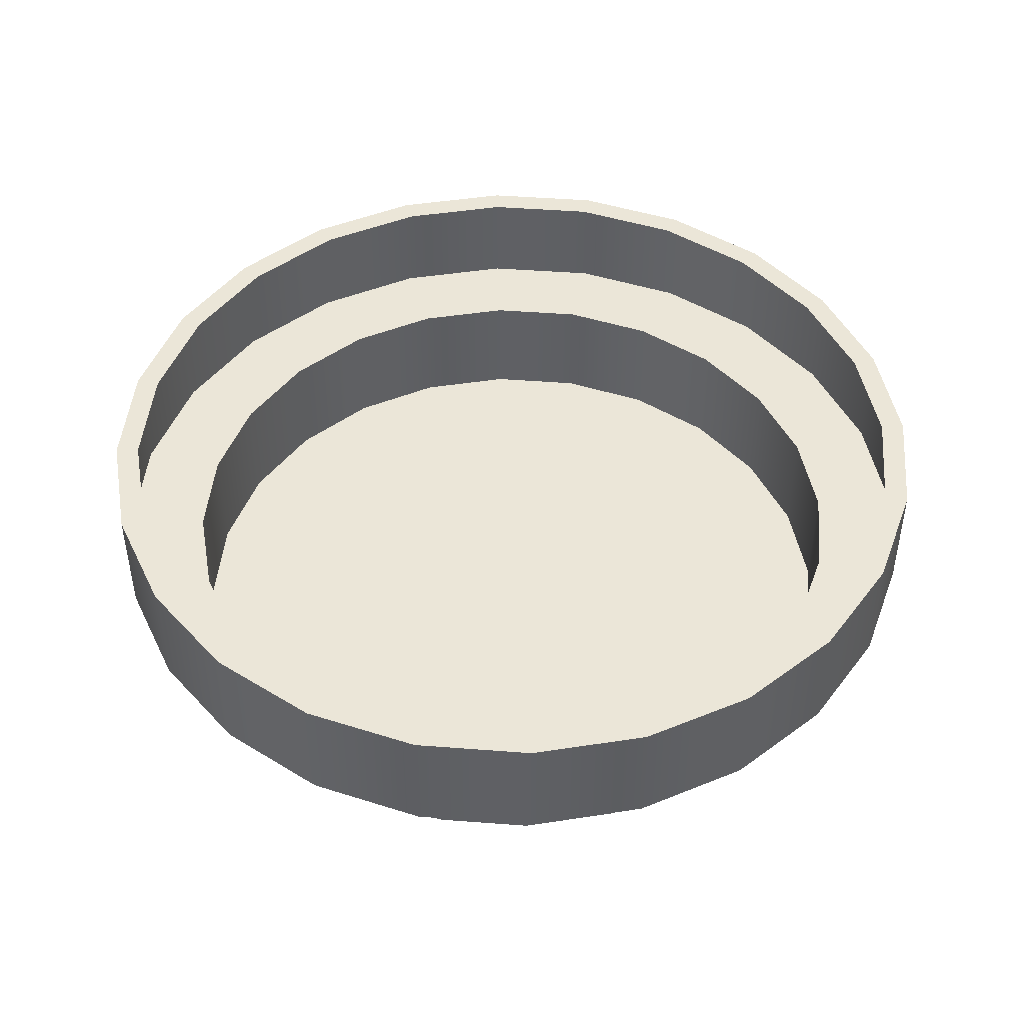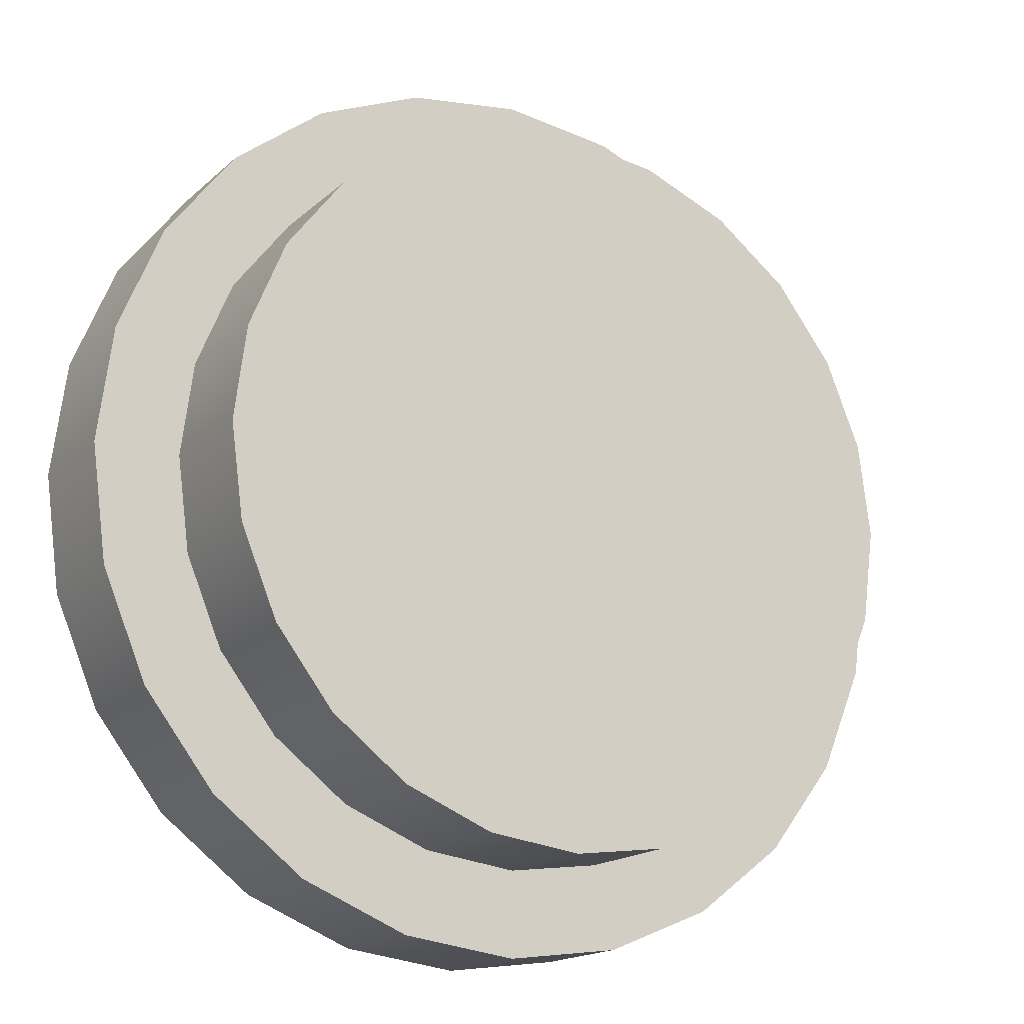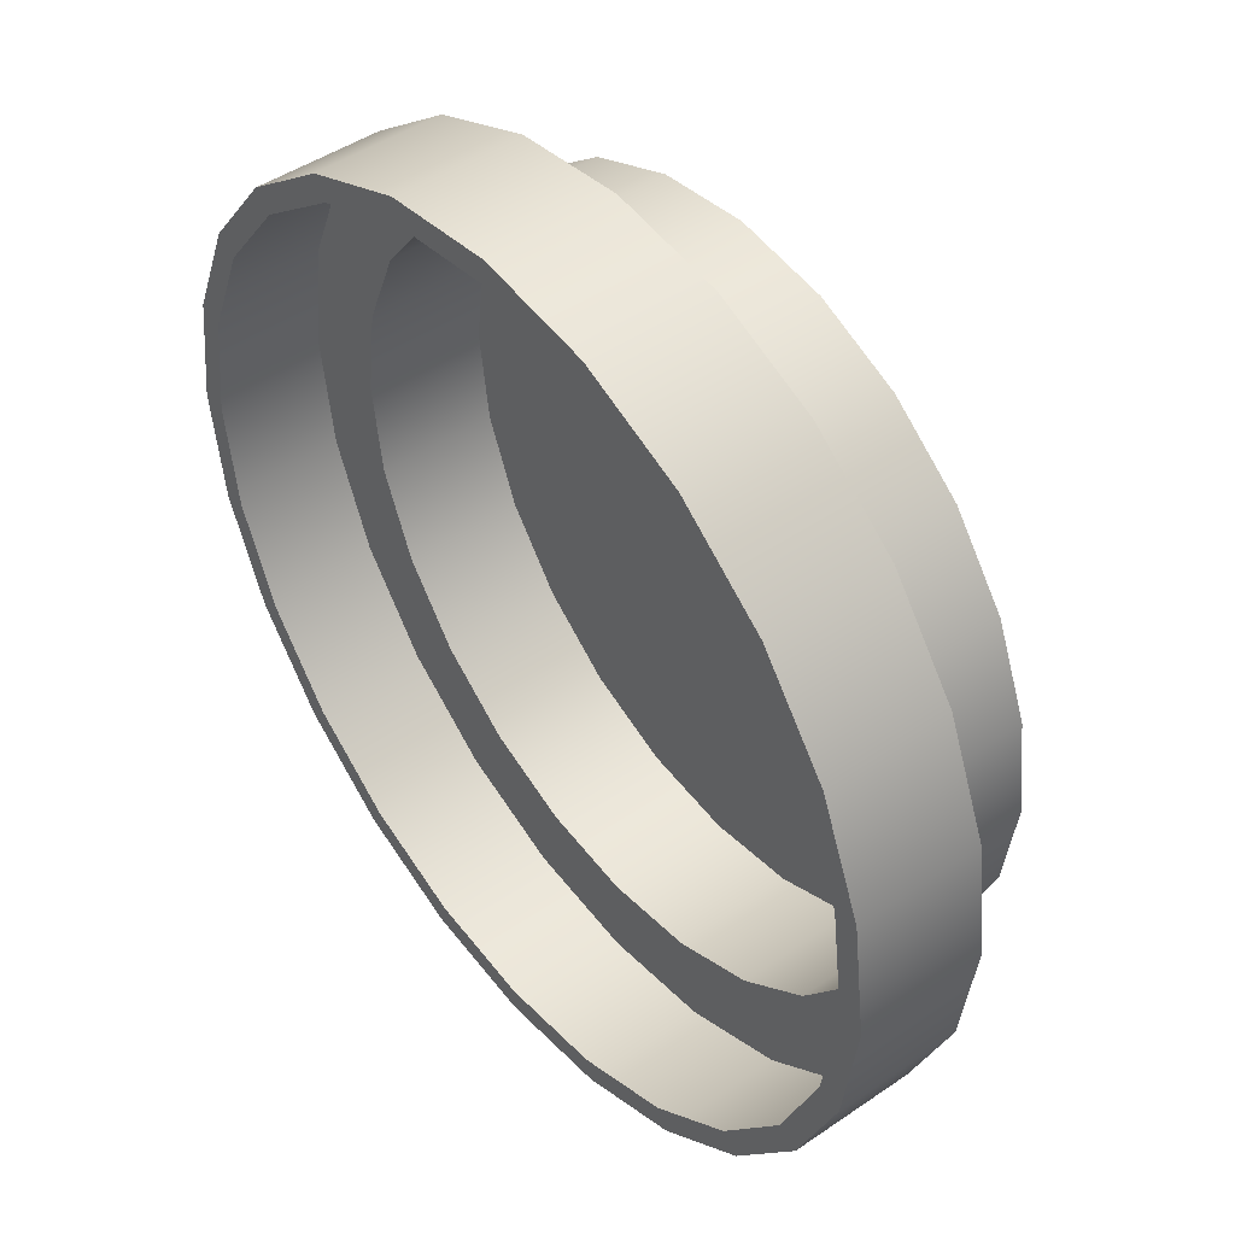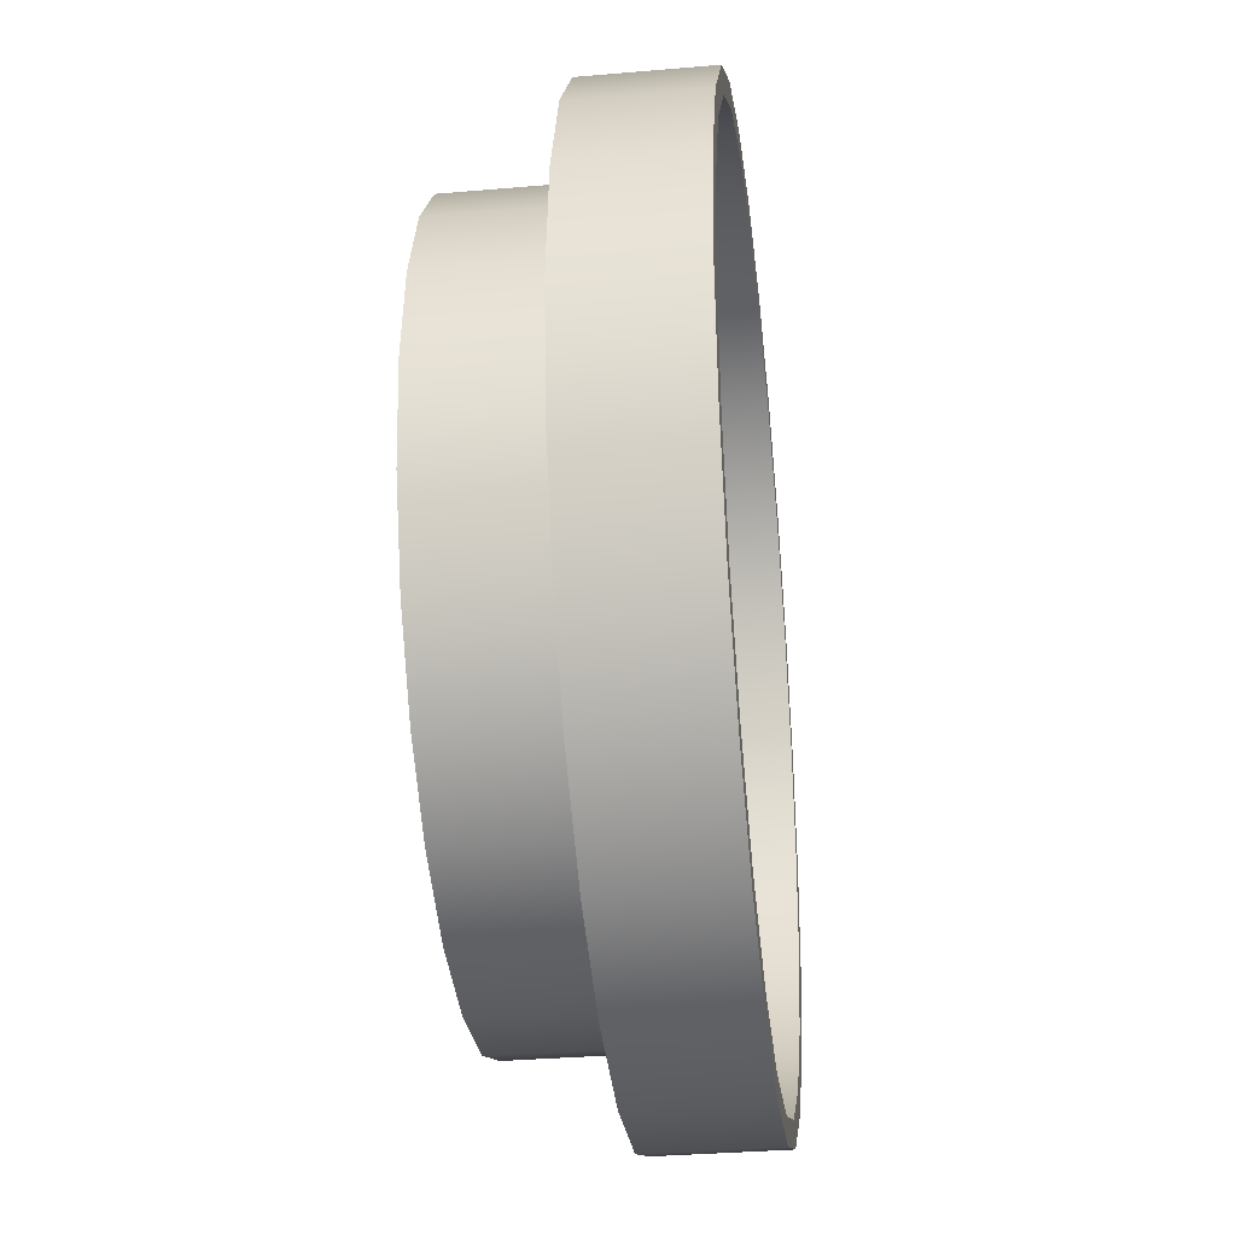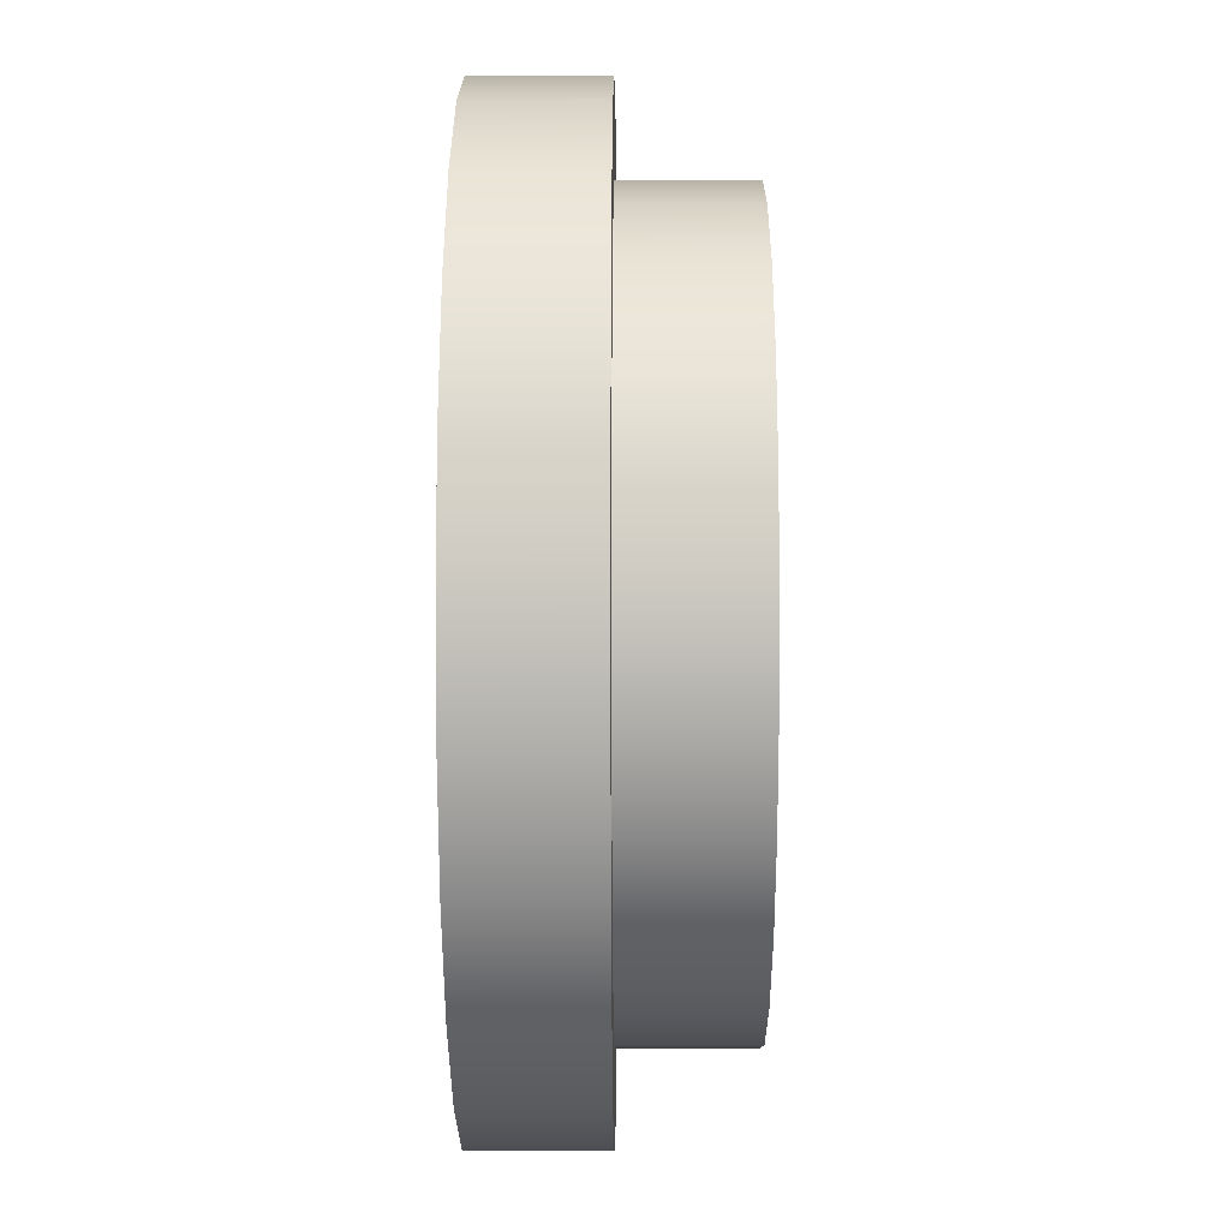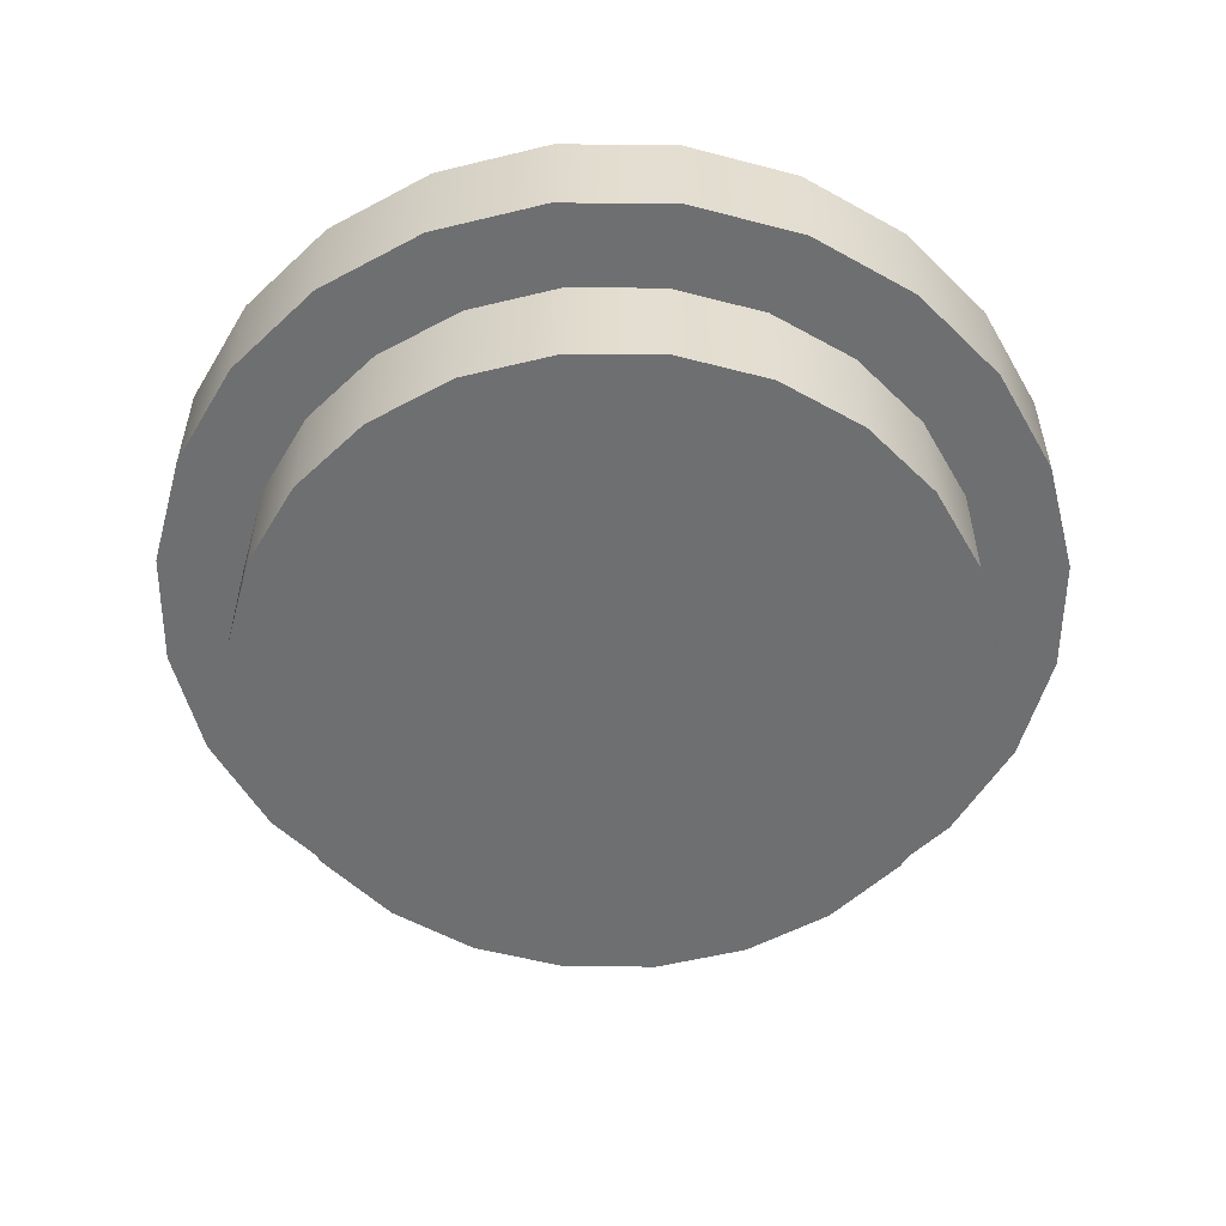
<metadata>
{"format":"obj","ext":"obj","renderer":"f3d","projection":"perspective","resolution":1024,"background":"white","views":[{"elev":46.2,"azim":-137.5,"up":"+Y"},{"elev":-16.8,"azim":-30.5,"up":"+Z"},{"elev":46.4,"azim":-128.0,"up":"+Z"},{"elev":-33.8,"azim":96.7,"up":"+Z"},{"elev":-2.7,"azim":-89.6,"up":"+Z"},{"elev":-54.6,"azim":-143.0,"up":"+Y"}]}
</metadata>
<code>
o mesh18/mesh18-geometry#mesh18-geometry
v 0.07747 0.6693 0.02598
v 0.07747 0.6693 -0.01316
v 0.08005 0.6693 0.006413
v 0.06992 0.6693 0.04422
v 0.08005 0.6945 0.006413
v 0.07747 0.6945 0.02598
v 0.06992 0.6945 0.04422
v 0.06992 0.6693 -0.0314
v 0.07747 0.6945 -0.01316
v 0.0579 0.6945 0.05988
v 0.0579 0.6693 0.05988
v 0.08518 0.6945 -0.04021
v 0.08518 0.6945 0.05303
v 0.07036 0.6945 0.07235
v 0.05105 0.6945 0.08717
v 0.0579 0.6693 -0.04706
v 0.06992 0.6945 -0.0314
v 0.07036 0.6945 -0.05952
v 0.04224 0.6693 0.0719
v 0.04224 0.6945 0.0719
v 0.09449 0.6945 -0.01772
v 0.08518 0.7197 -0.04021
v 0.07036 0.7197 0.07235
v 0.02856 0.6945 0.09648
v 0.04224 0.6693 -0.05908
v 0.0579 0.6945 -0.04706
v 0.05105 0.6945 -0.07434
v 0.09449 0.6945 0.03055
v 0.09449 0.7197 -0.01772
v 0.07036 0.7197 -0.05952
v 0.08518 0.7197 0.05303
v 0.05105 0.7197 0.08717
v 0.024 0.6693 0.07945
v 0.024 0.6945 0.07945
v 0.04224 0.6945 -0.05908
v 0.05105 0.7197 -0.07434
v 0.09767 0.6945 0.006413
v 0.09767 0.7197 0.006413
v 0.08082 0.7197 -0.03769
v 0.08964 0.7197 -0.01642
v 0.08082 0.7197 0.05052
v 0.06681 0.7197 0.06879
v 0.02856 0.7197 0.09648
v 0.004428 0.6945 0.09966
v 0.024 0.6693 -0.06663
v 0.024 0.6945 -0.06663
v 0.02856 0.7197 -0.08365
v 0.09449 0.7197 0.03055
v 0.06681 0.7197 -0.05596
v 0.09264 0.7197 0.006413
v 0.08964 0.7197 0.02924
v 0.04854 0.7197 0.08281
v 0.004428 0.6693 0.08203
v 0.004428 0.6945 0.08203
v 0.02856 0.6945 -0.08365
v 0.04854 0.7197 -0.06998
v 0.02726 0.7197 0.09162
v 0.004428 0.7197 0.09966
v -0.01971 0.6945 0.09648
v 0.004428 0.6693 -0.06921
v 0.004428 0.6945 -0.06921
v 0.004428 0.6945 -0.08683
v 0.004428 0.7197 -0.08683
v 0.02726 0.7197 -0.0788
v -0.01514 0.6693 0.07945
v -0.01514 0.6945 0.07945
v 0.004428 0.7197 0.09463
v -0.01971 0.7197 0.09648
v -0.03338 0.6945 0.0719
v -0.01514 0.6693 -0.06663
v -0.01514 0.6945 -0.06663
v -0.01971 0.7197 -0.08365
v 0.004428 0.7197 -0.0818
v -0.03338 0.6693 0.0719
v -0.04219 0.6945 0.08717
v -0.01971 0.6945 -0.08365
v -0.0184 0.7197 0.09162
v -0.04219 0.7197 0.08717
v -0.04904 0.6945 0.05988
v -0.04904 0.6693 0.05988
v -0.03338 0.6693 -0.05908
v -0.03338 0.6945 -0.05908
v -0.04219 0.7197 -0.07434
v -0.0184 0.7197 -0.0788
v -0.03968 0.7197 0.08281
v -0.06151 0.6945 0.07235
v -0.04219 0.6945 -0.07434
v -0.03968 0.7197 -0.06998
v -0.05795 0.7197 0.06879
v -0.06151 0.7197 0.07235
v -0.06106 0.6945 0.04422
v -0.04904 0.6693 -0.04706
v -0.04904 0.6945 -0.04706
v -0.06151 0.7197 -0.05952
v -0.05795 0.7197 -0.05596
v -0.07632 0.7197 0.05303
v -0.06861 0.6945 0.02598
v -0.06106 0.6693 0.04422
v -0.06151 0.6945 -0.05952
v -0.07197 0.7197 0.05052
v -0.07632 0.6945 0.05303
v -0.06106 0.6693 -0.0314
v -0.06106 0.6945 -0.0314
v -0.07632 0.6945 -0.04021
v -0.07197 0.7197 -0.03769
v -0.08564 0.7197 0.03055
v -0.08078 0.7197 0.02924
v -0.07119 0.6945 0.006413
v -0.06861 0.6693 0.02598
v -0.06861 0.6945 -0.01316
v -0.07632 0.7197 -0.04021
v -0.08564 0.6945 0.03055
v -0.06861 0.6693 -0.01316
v -0.08564 0.6945 -0.01772
v -0.08078 0.7197 -0.01642
v -0.08882 0.7197 0.006413
v -0.08379 0.7197 0.006413
v -0.07119 0.6693 0.006413
v -0.08564 0.7197 -0.01772
v -0.08882 0.6945 0.006413
f 1 2 3
f 2 1 4
f 3 2 1
f 4 1 2
f 2 5 3
f 3 5 2
f 3 6 1
f 1 6 3
f 1 7 4
f 4 7 1
f 2 4 8
f 8 4 2
f 5 2 9
f 9 2 5
f 6 3 5
f 5 3 6
f 7 1 6
f 6 1 7
f 10 4 7
f 7 4 10
f 8 4 11
f 11 4 8
f 8 9 2
f 2 9 8
f 12 5 9
f 9 5 12
f 13 6 5
f 5 6 13
f 6 14 7
f 7 14 6
f 4 10 11
f 11 10 4
f 7 15 10
f 10 15 7
f 8 11 16
f 16 11 8
f 9 8 17
f 17 8 9
f 12 13 5
f 5 13 12
f 12 9 18
f 18 9 12
f 6 13 14
f 14 13 6
f 7 14 15
f 15 14 7
f 10 19 11
f 11 19 10
f 10 15 20
f 20 15 10
f 16 11 19
f 19 11 16
f 16 17 8
f 8 17 16
f 18 9 17
f 17 9 18
f 21 13 12
f 12 13 21
f 18 22 12
f 12 22 18
f 13 23 14
f 14 23 13
f 23 15 14
f 14 15 23
f 19 10 20
f 20 10 19
f 20 15 24
f 24 15 20
f 16 19 25
f 25 19 16
f 17 16 26
f 26 16 17
f 18 17 27
f 27 17 18
f 21 28 13
f 13 28 21
f 12 29 21
f 21 29 12
f 22 18 30
f 30 18 22
f 29 12 22
f 22 12 29
f 23 13 31
f 31 13 23
f 15 23 32
f 32 23 15
f 20 33 19
f 19 33 20
f 32 24 15
f 15 24 32
f 20 24 34
f 34 24 20
f 25 19 33
f 33 19 25
f 35 16 25
f 25 16 35
f 16 35 26
f 26 35 16
f 27 17 26
f 26 17 27
f 36 18 27
f 27 18 36
f 28 21 37
f 37 21 28
f 28 31 13
f 13 31 28
f 38 21 29
f 29 21 38
f 18 36 30
f 30 36 18
f 39 22 30
f 30 22 39
f 40 29 22
f 22 29 40
f 31 41 23
f 23 41 31
f 23 42 32
f 32 42 23
f 33 20 34
f 34 20 33
f 24 32 43
f 43 32 24
f 34 24 44
f 44 24 34
f 25 33 45
f 45 33 25
f 25 46 35
f 35 46 25
f 27 26 35
f 35 26 27
f 27 47 36
f 36 47 27
f 21 38 37
f 37 38 21
f 37 48 28
f 28 48 37
f 31 28 48
f 48 28 31
f 29 48 38
f 38 48 29
f 49 30 36
f 36 30 49
f 40 22 39
f 39 22 40
f 39 30 49
f 49 30 39
f 50 29 40
f 40 29 50
f 31 51 41
f 41 51 31
f 23 41 42
f 42 41 23
f 32 42 52
f 52 42 32
f 34 53 33
f 33 53 34
f 32 52 43
f 43 52 32
f 43 44 24
f 24 44 43
f 34 44 54
f 54 44 34
f 45 33 53
f 53 33 45
f 46 25 45
f 45 25 46
f 55 35 46
f 46 35 55
f 27 35 55
f 55 35 27
f 47 27 55
f 55 27 47
f 56 36 47
f 47 36 56
f 48 37 38
f 38 37 48
f 48 51 31
f 31 51 48
f 48 29 50
f 50 29 48
f 49 36 56
f 56 36 49
f 53 34 54
f 54 34 53
f 43 52 57
f 57 52 43
f 44 43 58
f 58 43 44
f 54 44 59
f 59 44 54
f 45 53 60
f 60 53 45
f 45 61 46
f 46 61 45
f 55 46 62
f 62 46 55
f 55 63 47
f 47 63 55
f 56 47 64
f 64 47 56
f 51 48 50
f 50 48 51
f 54 65 53
f 53 65 54
f 43 57 58
f 58 57 43
f 58 59 44
f 44 59 58
f 54 59 66
f 66 59 54
f 60 53 65
f 65 53 60
f 61 45 60
f 60 45 61
f 62 46 61
f 61 46 62
f 63 55 62
f 62 55 63
f 64 47 63
f 63 47 64
f 65 54 66
f 66 54 65
f 58 57 67
f 67 57 58
f 59 58 68
f 68 58 59
f 66 59 69
f 69 59 66
f 60 65 70
f 70 65 60
f 60 71 61
f 61 71 60
f 62 61 71
f 71 61 62
f 62 72 63
f 63 72 62
f 64 63 73
f 73 63 64
f 66 74 65
f 65 74 66
f 58 67 68
f 68 67 58
f 68 75 59
f 59 75 68
f 69 59 75
f 75 59 69
f 74 66 69
f 69 66 74
f 70 65 74
f 74 65 70
f 71 60 70
f 70 60 71
f 62 71 76
f 76 71 62
f 72 62 76
f 76 62 72
f 73 63 72
f 72 63 73
f 68 67 77
f 77 67 68
f 75 68 78
f 78 68 75
f 69 75 79
f 79 75 69
f 69 80 74
f 74 80 69
f 70 74 81
f 81 74 70
f 70 82 71
f 71 82 70
f 76 71 82
f 82 71 76
f 76 83 72
f 72 83 76
f 73 72 84
f 84 72 73
f 68 77 85
f 85 77 68
f 68 85 78
f 78 85 68
f 78 86 75
f 75 86 78
f 79 75 86
f 86 75 79
f 80 69 79
f 79 69 80
f 81 74 80
f 80 74 81
f 82 70 81
f 81 70 82
f 76 82 87
f 87 82 76
f 83 76 87
f 87 76 83
f 88 72 83
f 83 72 88
f 84 72 88
f 88 72 84
f 78 85 89
f 89 85 78
f 86 78 90
f 90 78 86
f 79 86 91
f 91 86 79
f 91 80 79
f 79 80 91
f 81 80 92
f 92 80 81
f 81 93 82
f 82 93 81
f 87 82 93
f 93 82 87
f 87 94 83
f 83 94 87
f 88 83 95
f 95 83 88
f 78 89 90
f 90 89 78
f 96 86 90
f 90 86 96
f 91 86 97
f 97 86 91
f 80 91 98
f 98 91 80
f 92 80 98
f 98 80 92
f 93 81 92
f 92 81 93
f 87 93 99
f 99 93 87
f 94 87 99
f 99 87 94
f 95 83 94
f 94 83 95
f 90 89 100
f 100 89 90
f 86 96 101
f 101 96 86
f 90 100 96
f 96 100 90
f 97 86 101
f 101 86 97
f 97 98 91
f 91 98 97
f 92 98 102
f 102 98 92
f 102 93 92
f 92 93 102
f 99 93 103
f 103 93 99
f 104 94 99
f 99 94 104
f 95 94 105
f 105 94 95
f 106 101 96
f 96 101 106
f 96 100 107
f 107 100 96
f 97 101 108
f 108 101 97
f 98 97 109
f 109 97 98
f 102 98 109
f 109 98 102
f 93 102 103
f 103 102 93
f 99 103 110
f 110 103 99
f 94 104 111
f 111 104 94
f 99 110 104
f 104 110 99
f 105 94 111
f 111 94 105
f 101 106 112
f 112 106 101
f 96 107 106
f 106 107 96
f 108 101 104
f 104 101 108
f 108 109 97
f 97 109 108
f 102 109 113
f 113 109 102
f 113 103 102
f 102 103 113
f 103 113 110
f 110 113 103
f 114 111 104
f 104 111 114
f 104 110 108
f 108 110 104
f 105 111 115
f 115 111 105
f 116 112 106
f 106 112 116
f 114 101 112
f 112 101 114
f 106 107 117
f 117 107 106
f 104 101 114
f 114 101 104
f 109 108 118
f 118 108 109
f 113 109 118
f 118 109 113
f 118 110 113
f 113 110 118
f 111 114 119
f 119 114 111
f 110 118 108
f 108 118 110
f 115 111 119
f 119 111 115
f 112 116 120
f 120 116 112
f 106 119 116
f 116 119 106
f 114 112 120
f 120 112 114
f 117 119 106
f 106 119 117
f 120 119 114
f 114 119 120
f 115 119 117
f 117 119 115
f 119 120 116
f 116 120 119

</code>
